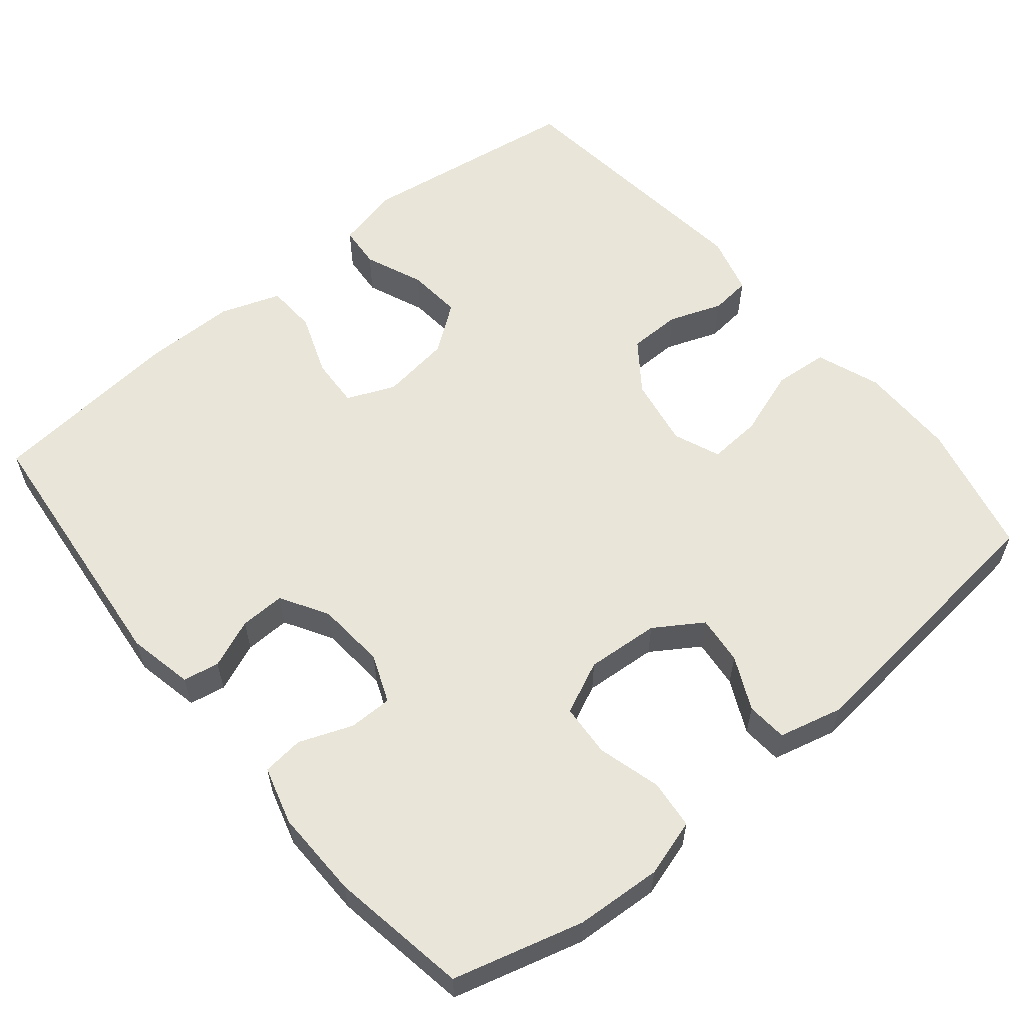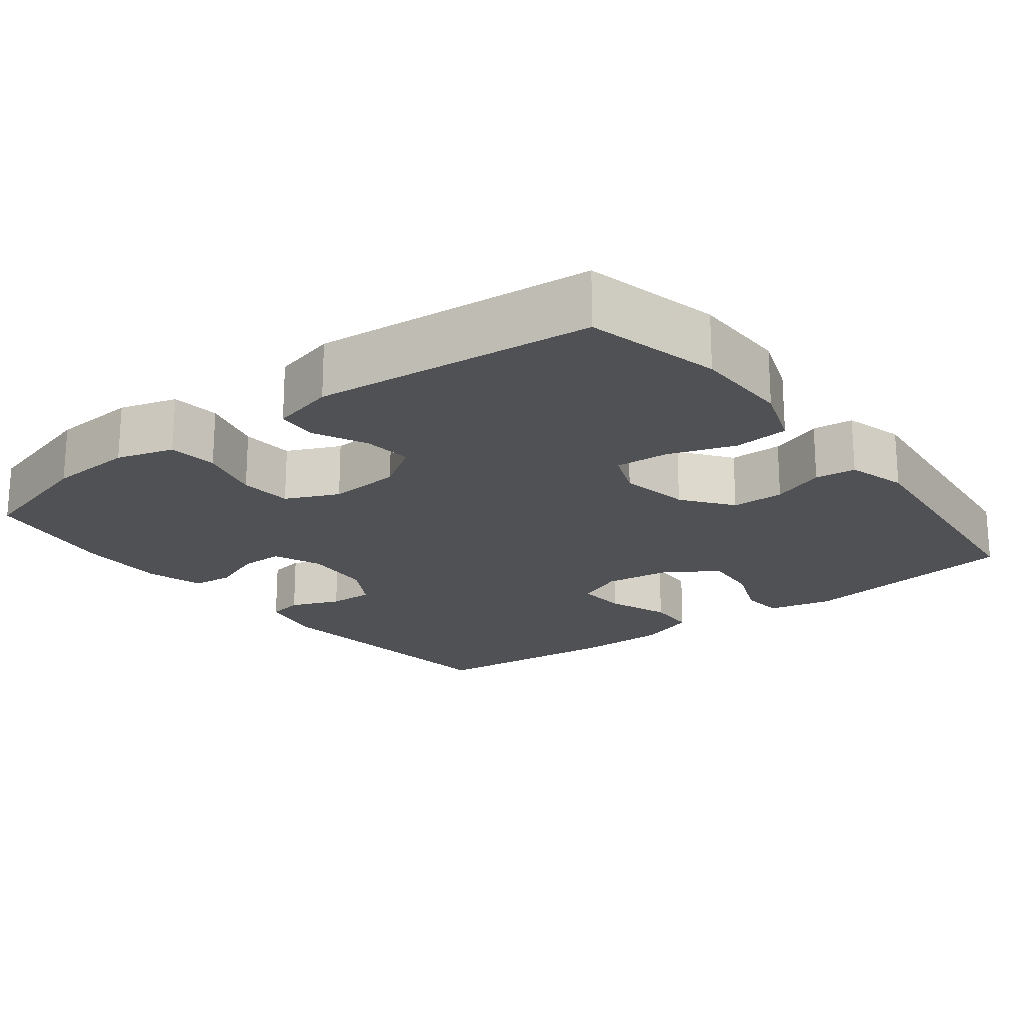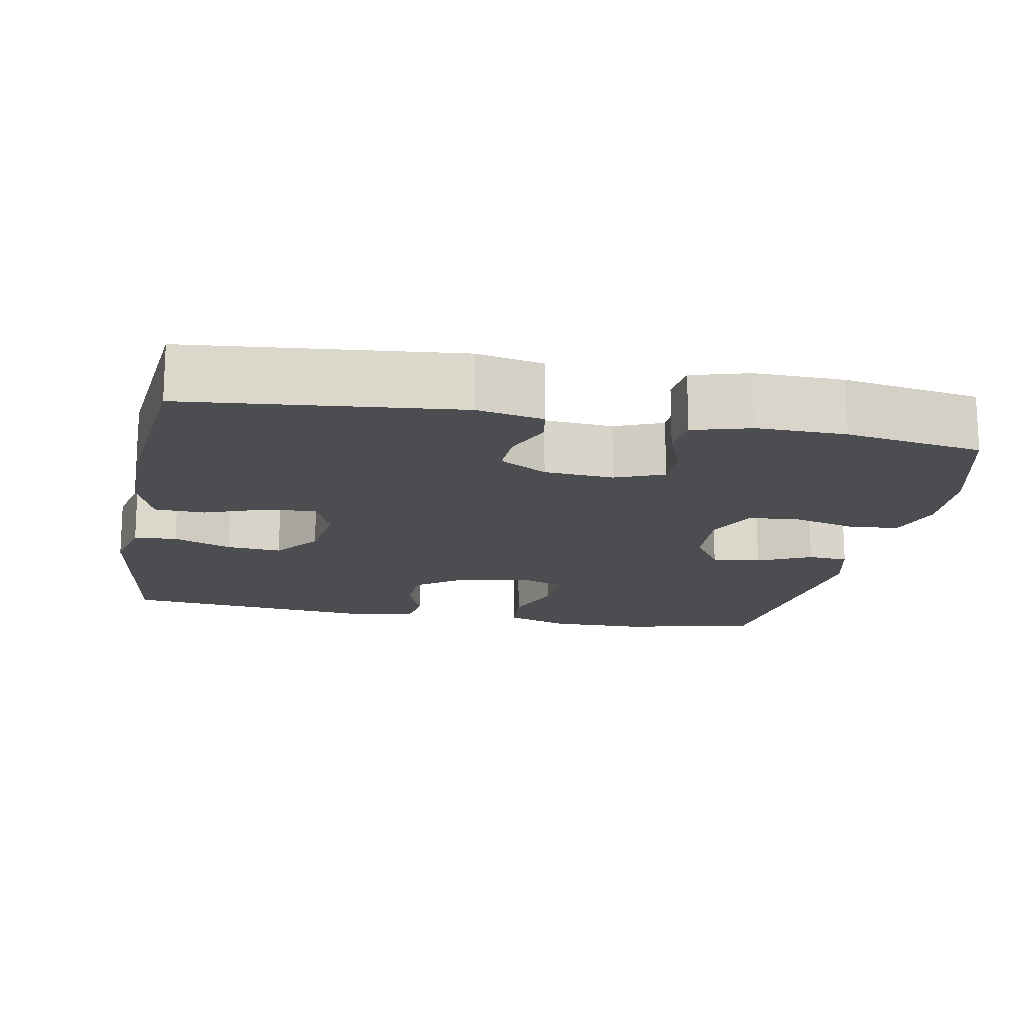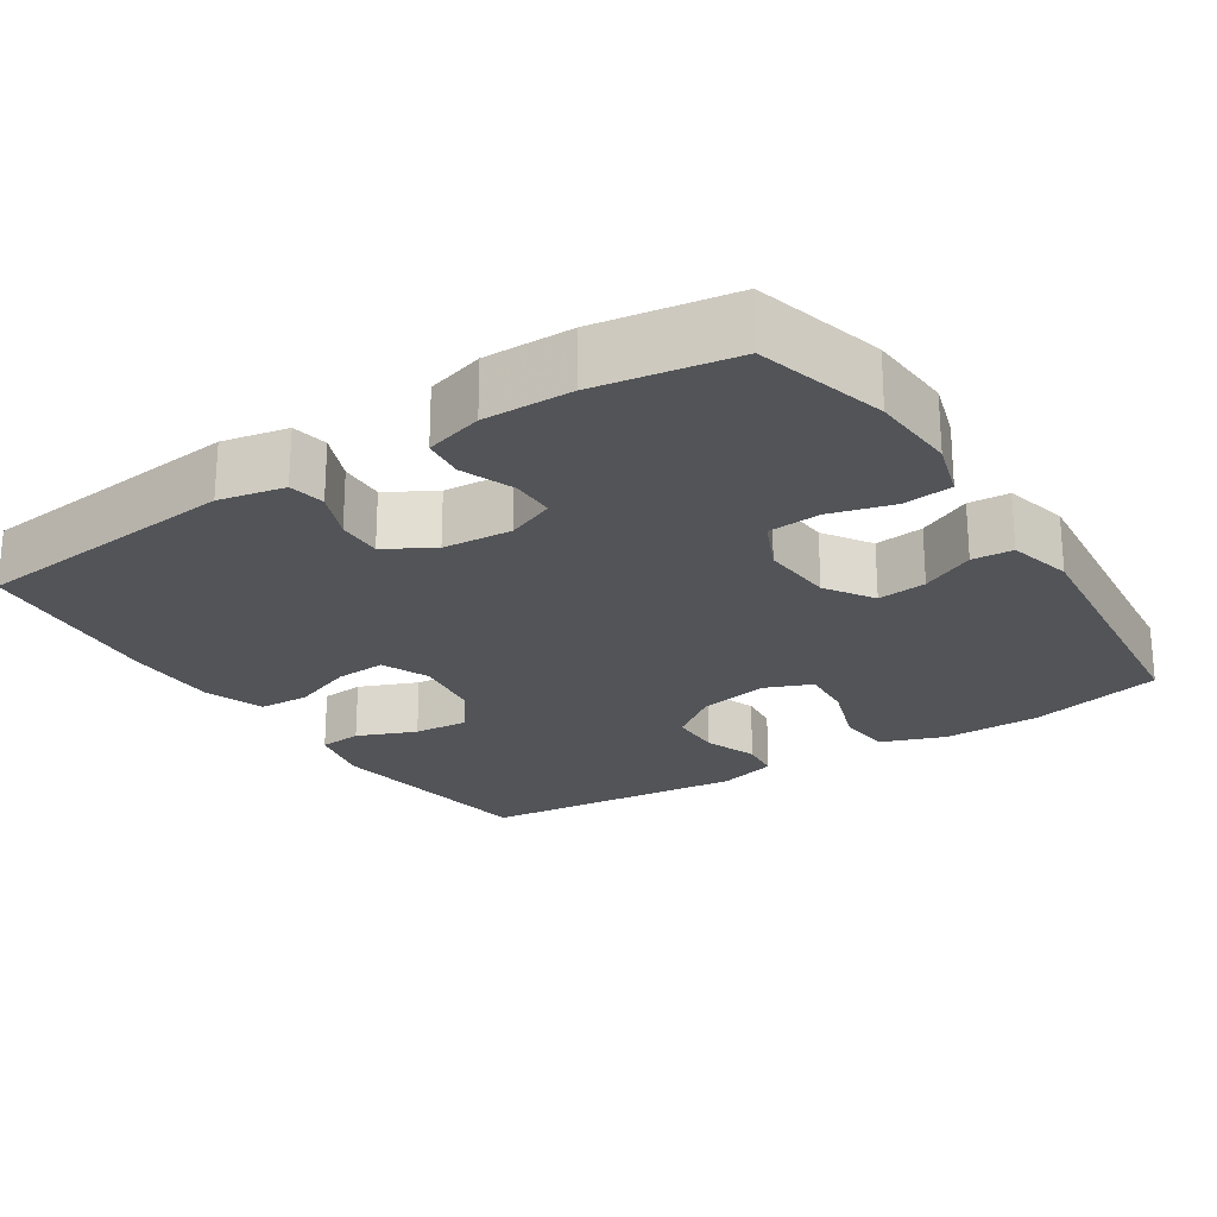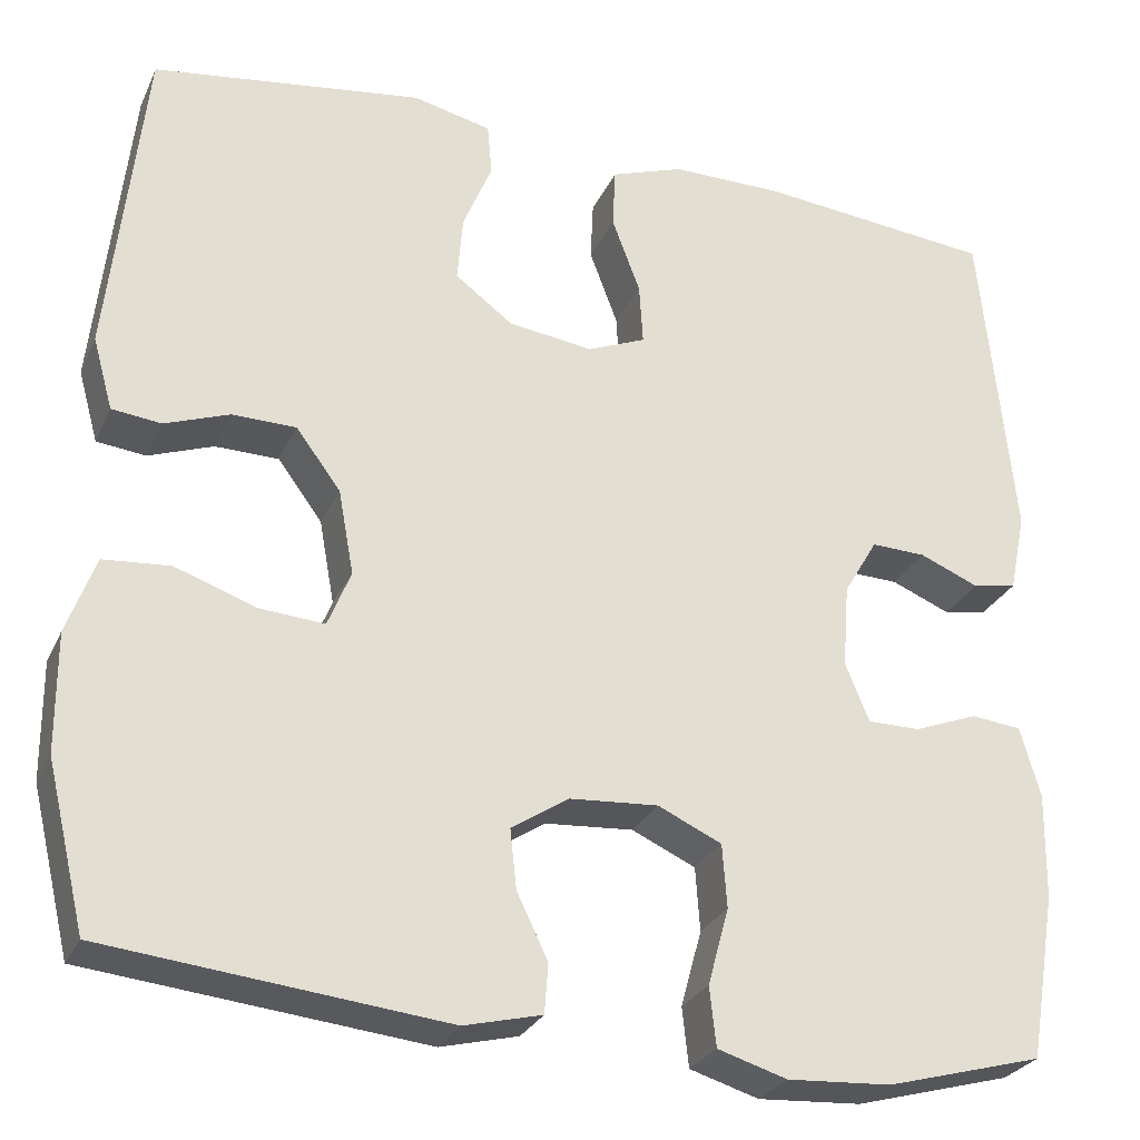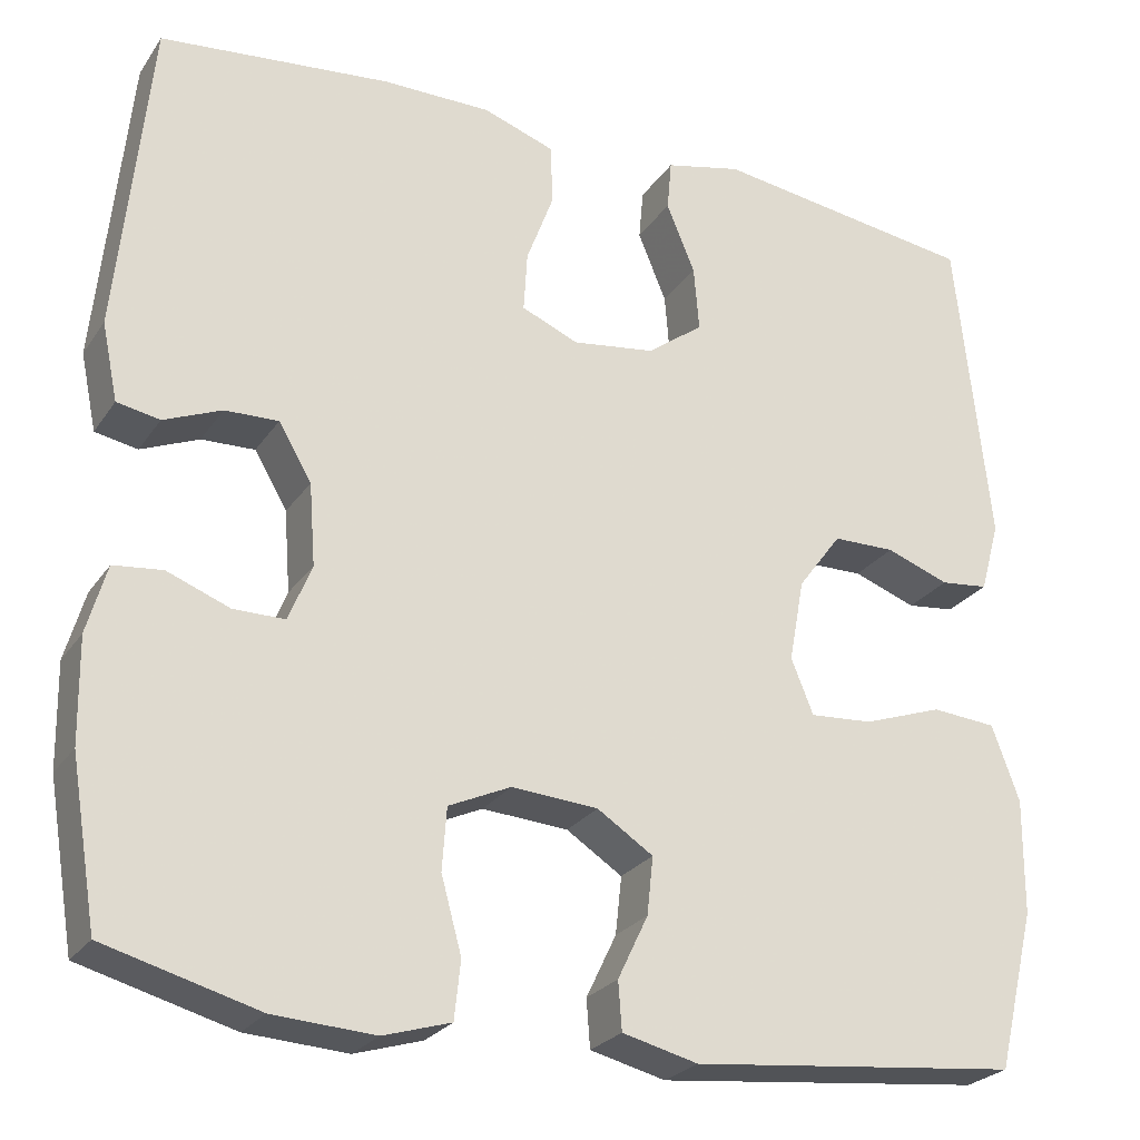
<metadata>
{"format":"obj","ext":"obj","renderer":"f3d","projection":"perspective","resolution":1024,"background":"white","views":[{"elev":58.3,"azim":140.4,"up":"+Y"},{"elev":-20.1,"azim":-142.2,"up":"+Y"},{"elev":-15.9,"azim":79.2,"up":"+Y"},{"elev":-23.2,"azim":123.1,"up":"+Y"},{"elev":-27.7,"azim":-20.8,"up":"+Z"},{"elev":-25.4,"azim":153.6,"up":"+Z"}]}
</metadata>
<code>
v -0.5 0.07 0.5
v -0.203 0.07 0.542
v -0.117 0.07 0.522
v -0.112 0.07 0.465
v -0.144 0.07 0.387
v -0.15 0.07 0.314
v -0.087 0.07 0.267
v 0.006 0.07 0.254
v 0.07 0.07 0.281
v 0.066 0.07 0.348
v 0.035 0.07 0.431
v 0.038 0.07 0.498
v 0.118 0.07 0.526
v 0.241 0.07 0.526
v 0.5 0.07 0.5
v 0.536 0.07 0.141
v 0.518 0.07 0.054
v 0.47 0.07 0.045
v 0.405 0.07 0.072
v 0.345 0.07 0.074
v 0.308 0.07 0.011
v 0.301 0.07 -0.081
v 0.327 0.07 -0.145
v 0.385 0.07 -0.145
v 0.455 0.07 -0.118
v 0.51 0.07 -0.124
v 0.532 0.07 -0.201
v 0.53 0.07 -0.318
v 0.5 0.07 -0.5
v 0.328 0.07 -0.547
v 0.214 0.07 -0.554
v 0.138 0.07 -0.531
v 0.131 0.07 -0.466
v 0.154 0.07 -0.382
v 0.149 0.07 -0.312
v 0.079 0.07 -0.28
v -0.018 0.07 -0.287
v -0.081 0.07 -0.328
v -0.074 0.07 -0.393
v -0.04 0.07 -0.464
v -0.044 0.07 -0.518
v -0.129 0.07 -0.539
v -0.5 0.07 -0.5
v -0.543 0.07 -0.321
v -0.544 0.07 -0.191
v -0.513 0.07 -0.106
v -0.44 0.07 -0.1
v -0.351 0.07 -0.131
v -0.28 0.07 -0.136
v -0.255 0.07 -0.074
v -0.272 0.07 0.019
v -0.321 0.07 0.085
v -0.391 0.07 0.086
v -0.462 0.07 0.06
v -0.516 0.07 0.066
v -0.538 0.07 0.145
v -0.5 0 0.5
v -0.203 0 0.542
v -0.117 0 0.522
v -0.112 0 0.465
v -0.144 0 0.387
v -0.15 0 0.314
v -0.087 0 0.267
v 0.006 0 0.254
v 0.07 0 0.281
v 0.066 0 0.348
v 0.035 0 0.431
v 0.038 0 0.498
v 0.118 0 0.526
v 0.241 0 0.526
v 0.5 0 0.5
v 0.536 0 0.141
v 0.518 0 0.054
v 0.47 0 0.045
v 0.405 0 0.072
v 0.345 0 0.074
v 0.308 0 0.011
v 0.301 0 -0.081
v 0.327 0 -0.145
v 0.385 0 -0.145
v 0.455 0 -0.118
v 0.51 0 -0.124
v 0.532 0 -0.201
v 0.53 0 -0.318
v 0.5 0 -0.5
v 0.328 0 -0.547
v 0.214 0 -0.554
v 0.138 0 -0.531
v 0.131 0 -0.466
v 0.154 0 -0.382
v 0.149 0 -0.312
v 0.079 0 -0.28
v -0.018 0 -0.287
v -0.081 0 -0.328
v -0.074 0 -0.393
v -0.04 0 -0.464
v -0.044 0 -0.518
v -0.129 0 -0.539
v -0.5 0 -0.5
v -0.543 0 -0.321
v -0.544 0 -0.191
v -0.513 0 -0.106
v -0.44 0 -0.1
v -0.351 0 -0.131
v -0.28 0 -0.136
v -0.255 0 -0.074
v -0.272 0 0.019
v -0.321 0 0.085
v -0.391 0 0.086
v -0.462 0 0.06
v -0.516 0 0.066
v -0.538 0 0.145
f 3 4 5
f 2 3 5
f 1 2 5
f 56 1 5
f 55 56 5
f 54 55 5
f 53 54 5
f 52 53 5 6
f 51 52 6 7
f 50 51 7 8
f 49 50 8 9
f 46 47 48
f 45 46 48
f 44 45 48
f 43 44 48
f 42 43 48
f 41 42 48
f 40 41 48
f 39 40 48
f 38 39 48 49
f 37 38 49 9
f 32 33 34
f 31 32 34
f 30 31 34
f 29 30 34
f 28 29 34
f 27 28 34
f 26 27 34
f 25 26 34
f 24 25 34
f 23 24 34 35
f 22 23 35 36
f 17 18 19
f 16 17 19
f 15 16 19
f 14 15 19
f 13 14 19
f 12 13 19
f 11 12 19
f 10 11 19
f 9 10 19 20
f 36 37 9
f 22 36 9
f 21 22 9
f 9 20 21
f 61 60 59
f 61 59 58
f 61 58 57
f 61 57 112
f 61 112 111
f 61 111 110
f 61 110 109
f 62 61 109 108
f 63 62 108 107
f 64 63 107 106
f 65 64 106 105
f 104 103 102
f 104 102 101
f 104 101 100
f 104 100 99
f 104 99 98
f 104 98 97
f 104 97 96
f 104 96 95
f 105 104 95 94
f 65 105 94 93
f 90 89 88
f 90 88 87
f 90 87 86
f 90 86 85
f 90 85 84
f 90 84 83
f 90 83 82
f 90 82 81
f 90 81 80
f 91 90 80 79
f 92 91 79 78
f 75 74 73
f 75 73 72
f 75 72 71
f 75 71 70
f 75 70 69
f 75 69 68
f 75 68 67
f 75 67 66
f 76 75 66 65
f 65 93 92
f 65 92 78
f 65 78 77
f 77 76 65
f 1 57 58 2
f 2 58 59 3
f 3 59 60 4
f 4 60 61 5
f 5 61 62 6
f 6 62 63 7
f 7 63 64 8
f 8 64 65 9
f 9 65 66 10
f 10 66 67 11
f 11 67 68 12
f 12 68 69 13
f 13 69 70 14
f 14 70 71 15
f 15 71 72 16
f 16 72 73 17
f 17 73 74 18
f 18 74 75 19
f 19 75 76 20
f 20 76 77 21
f 21 77 78 22
f 22 78 79 23
f 23 79 80 24
f 24 80 81 25
f 25 81 82 26
f 26 82 83 27
f 27 83 84 28
f 28 84 85 29
f 29 85 86 30
f 30 86 87 31
f 31 87 88 32
f 32 88 89 33
f 33 89 90 34
f 34 90 91 35
f 35 91 92 36
f 36 92 93 37
f 37 93 94 38
f 38 94 95 39
f 39 95 96 40
f 40 96 97 41
f 41 97 98 42
f 42 98 99 43
f 43 99 100 44
f 44 100 101 45
f 45 101 102 46
f 46 102 103 47
f 47 103 104 48
f 48 104 105 49
f 49 105 106 50
f 50 106 107 51
f 51 107 108 52
f 52 108 109 53
f 53 109 110 54
f 54 110 111 55
f 55 111 112 56
f 56 112 57 1

</code>
